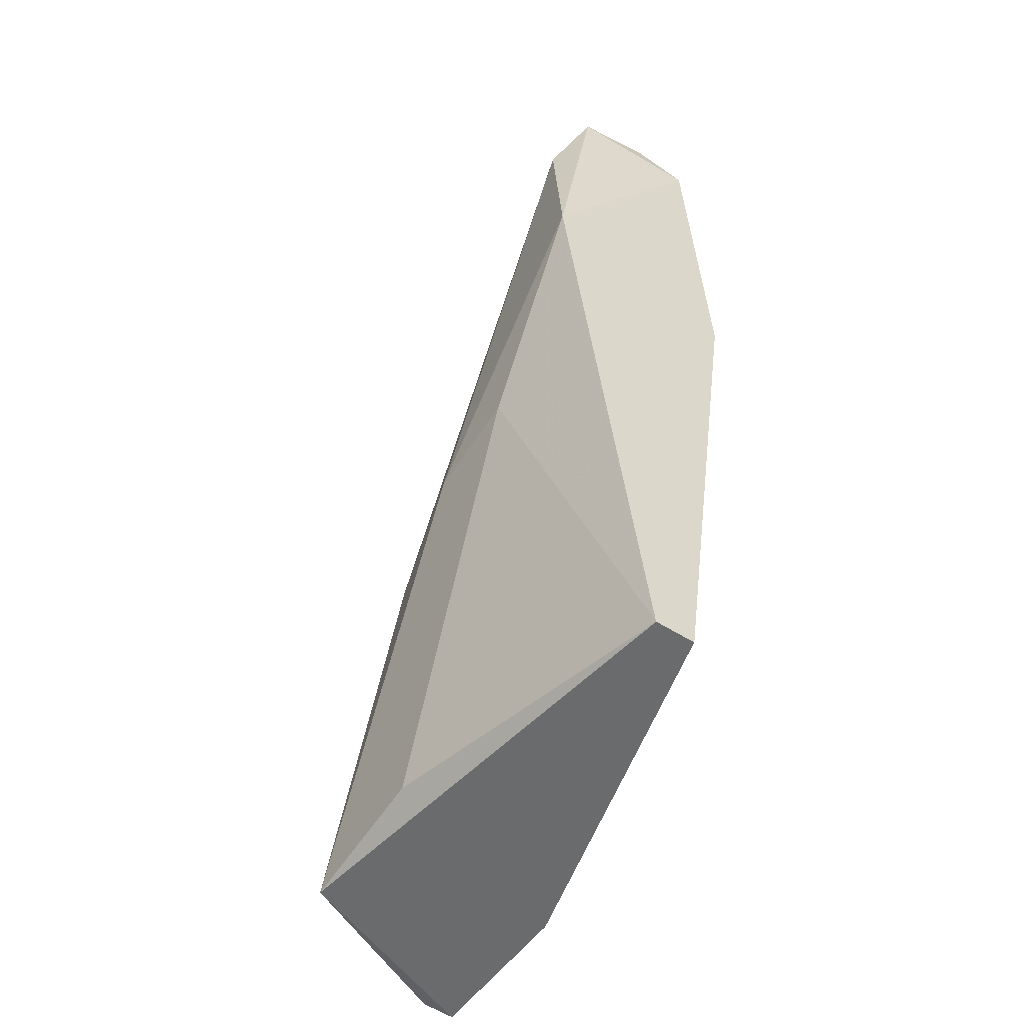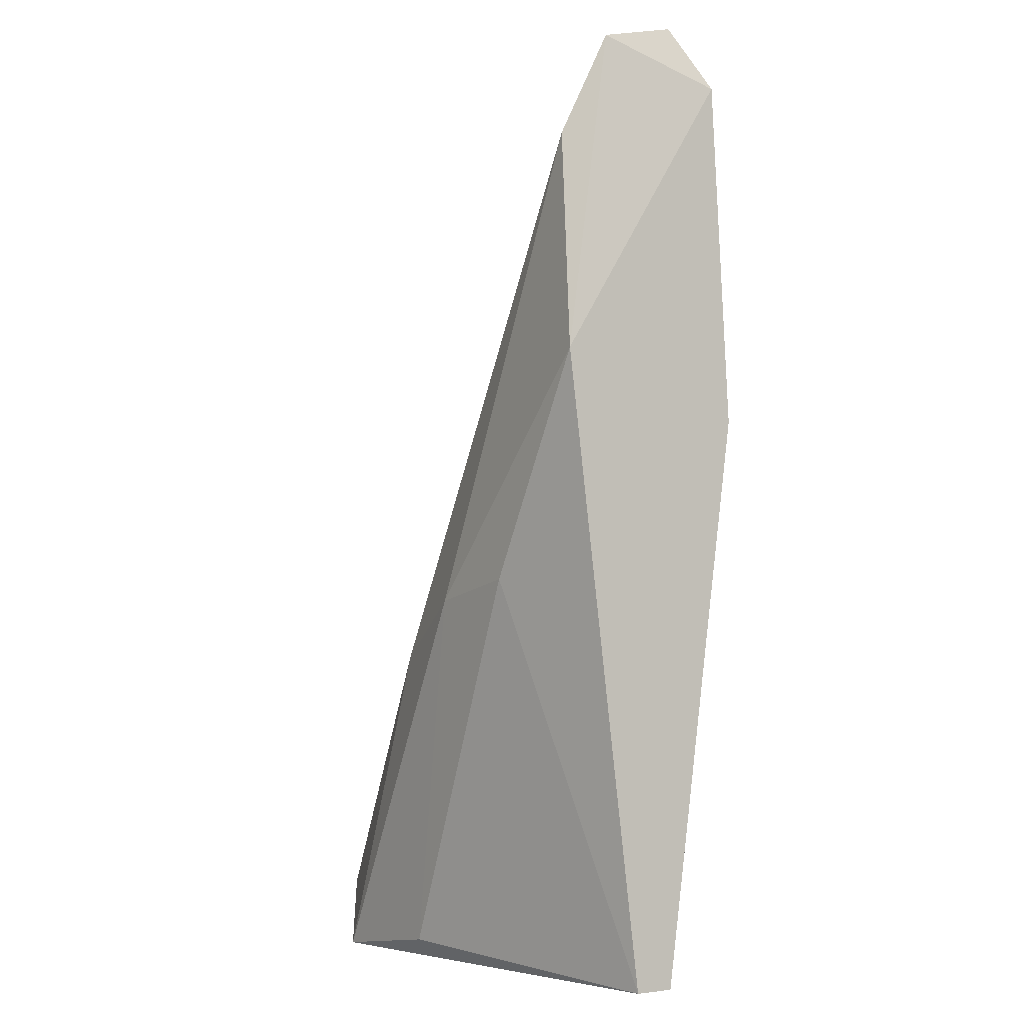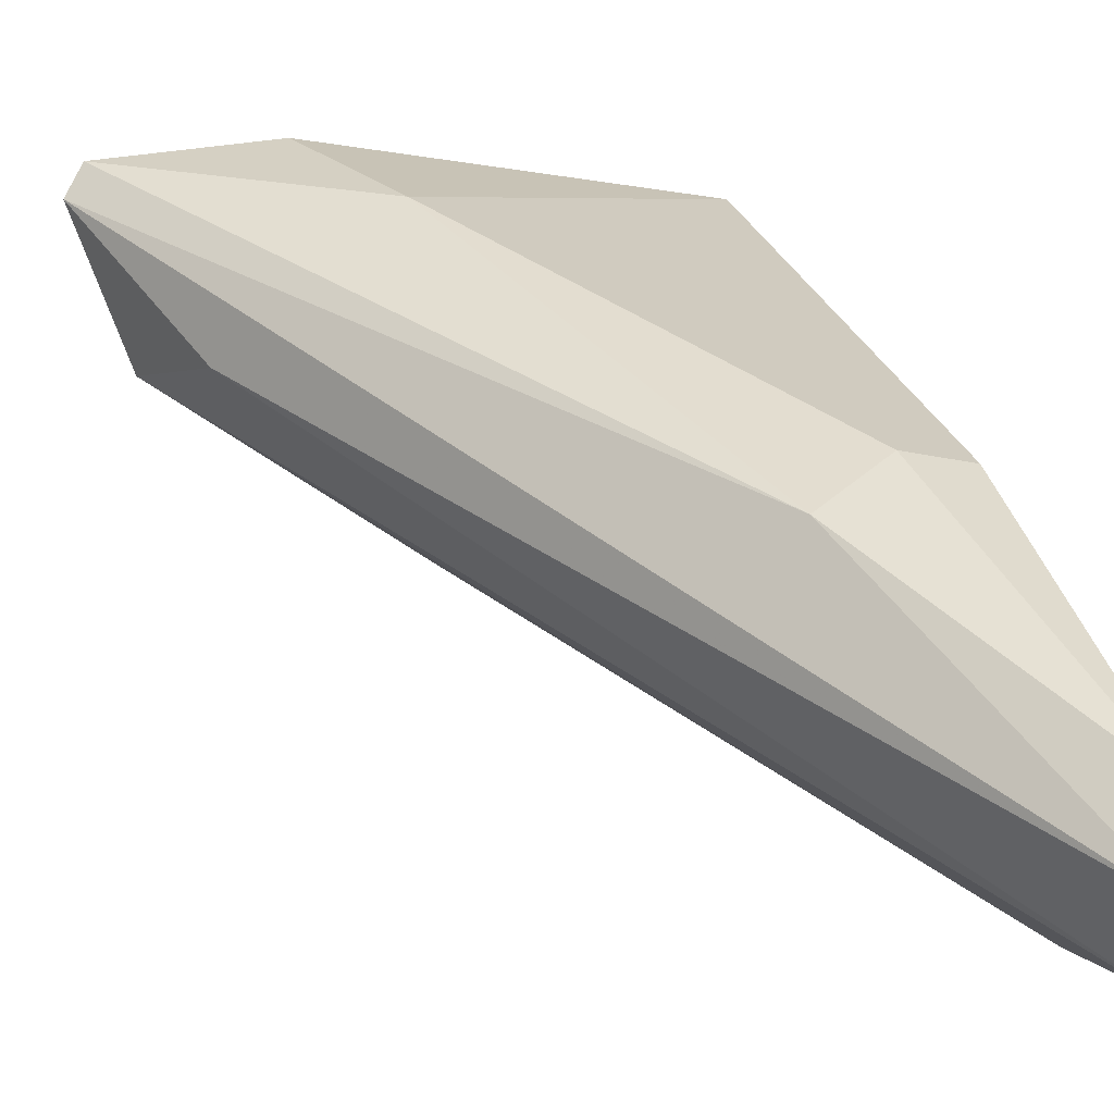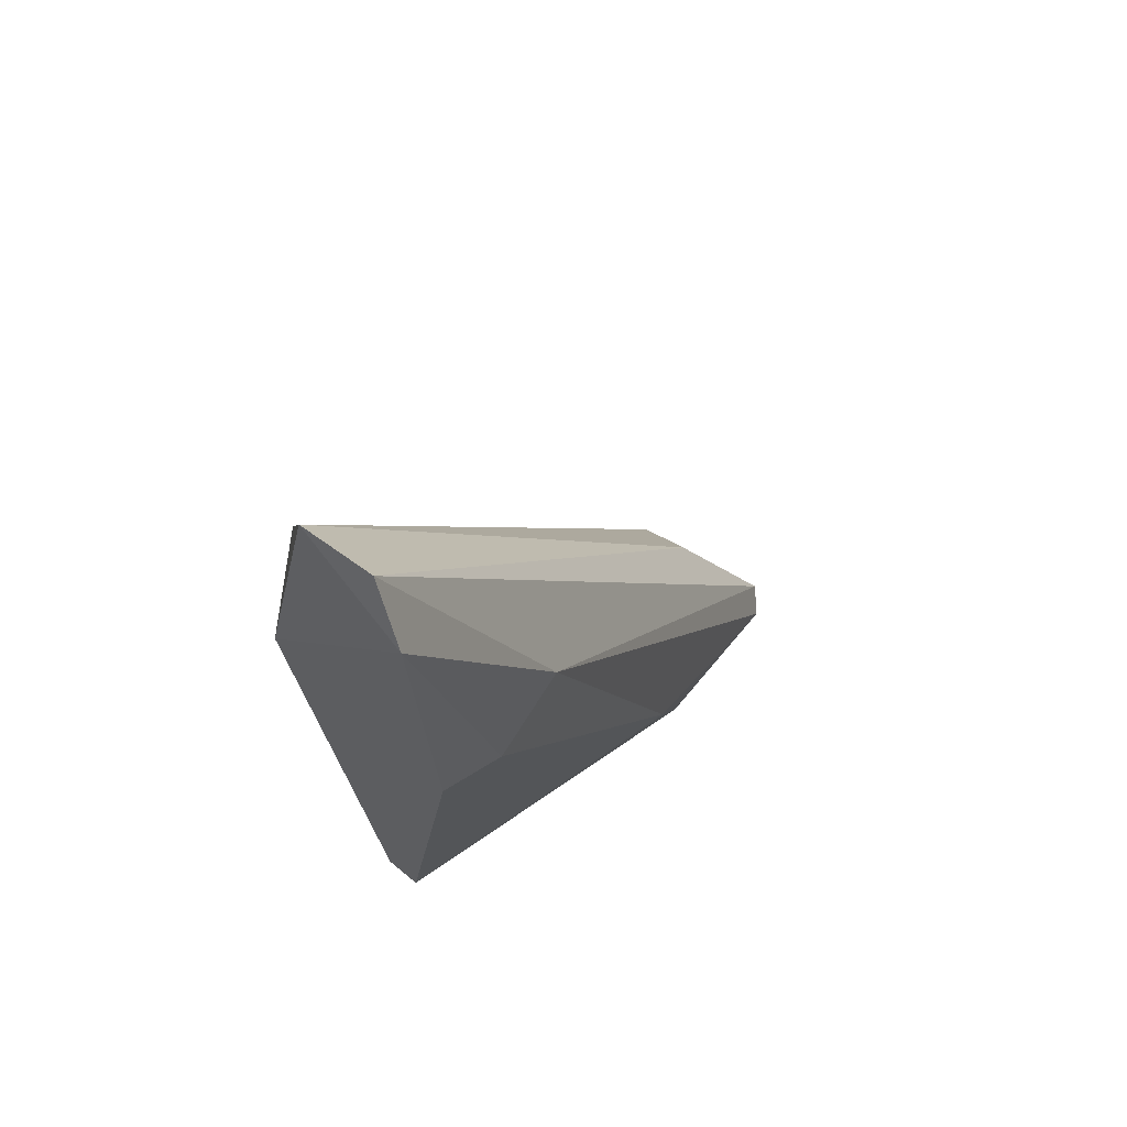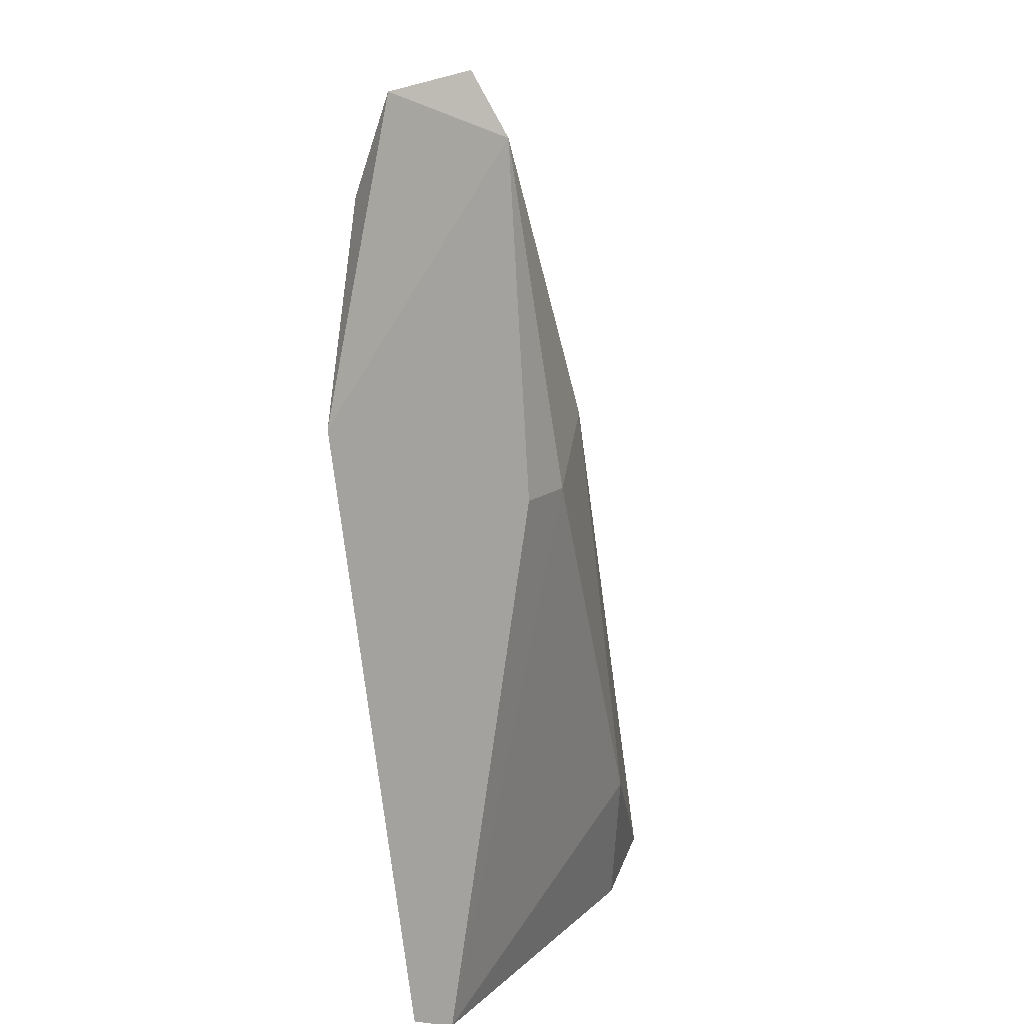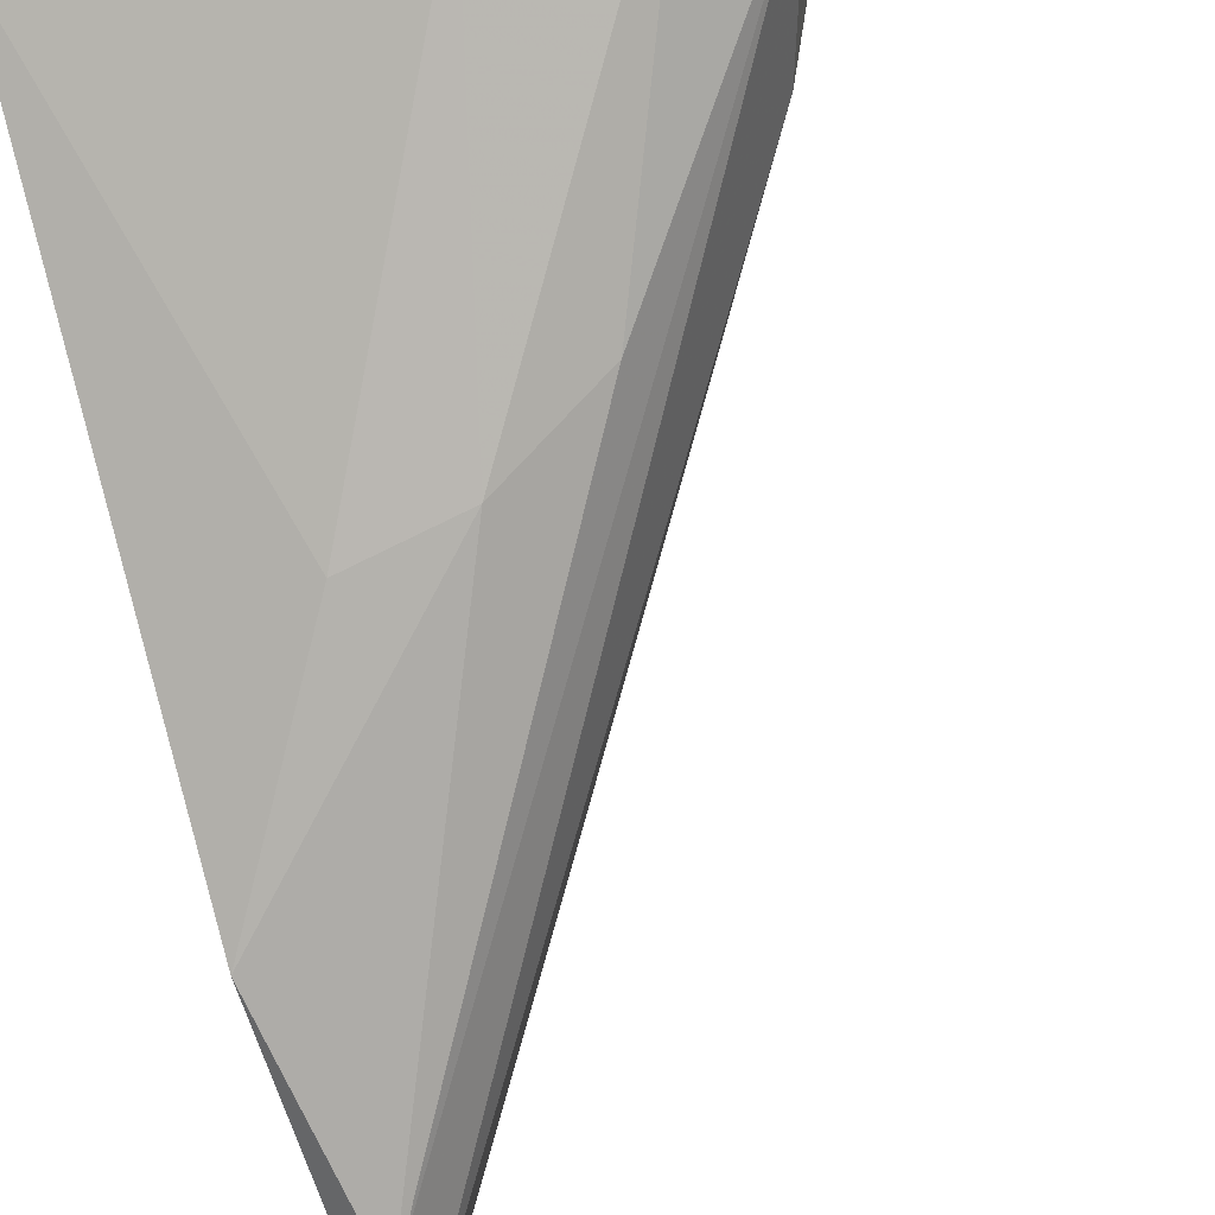
<metadata>
{"format":"obj","ext":"obj","renderer":"f3d","projection":"perspective","resolution":1024,"background":"white","views":[{"elev":-53.2,"azim":-124.5,"up":"+Y"},{"elev":-3.7,"azim":-124.8,"up":"+Y"},{"elev":33.4,"azim":165.3,"up":"+Z"},{"elev":67.9,"azim":-50.3,"up":"+Y"},{"elev":13.8,"azim":-76.8,"up":"+Y"},{"elev":-79.5,"azim":14.5,"up":"+Z"}]}
</metadata>
<code>
v -0.0388 0.06384 0.002655
v -0.03916 0.04638 0.001565
v -0.0337 0.04675 0.000474
v -0.0297 0.04638 0.00411
v -0.03843 0.06166 0.000474
v -0.03807 0.05656 0.00411
v -0.03007 0.04747 0.001201
v -0.03916 0.05765 0.00011
v -0.03916 0.04638 0.002292
v -0.0337 0.04929 0.004474
v -0.03116 0.04638 0.000474
v -0.03916 0.06274 0.003383
v -0.0308 0.05002 0.002655
v -0.03661 0.05765 0.00411
v -0.0388 0.06347 0.001201
v -0.03261 0.04638 0.00411
v -0.03516 0.05329 0.00011
v -0.02934 0.04675 0.003746
v -0.03916 0.05656 0.003746
v -0.03334 0.0522 0.000474
v -0.03698 0.05366 0.00011
f 14 4 18
f 11 3 17
f 4 11 18
f 11 7 18
f 13 1 18
f 7 13 18
f 1 14 18
f 9 6 19
f 2 8 21
f 12 9 19
f 5 7 20
f 7 11 20
f 17 5 20
f 11 17 20
f 3 2 21
f 17 3 21
f 8 5 17
f 6 12 19
f 10 9 16
f 2 4 9
f 9 4 16
f 4 10 16
f 8 17 21
f 8 2 9
f 6 9 10
f 4 2 11
f 8 9 12
f 10 4 14
f 6 10 14
f 2 3 11
f 12 6 14
f 7 5 15
f 5 8 15
f 12 1 15
f 8 12 15
f 1 13 15
f 13 7 15
f 1 12 14

</code>
